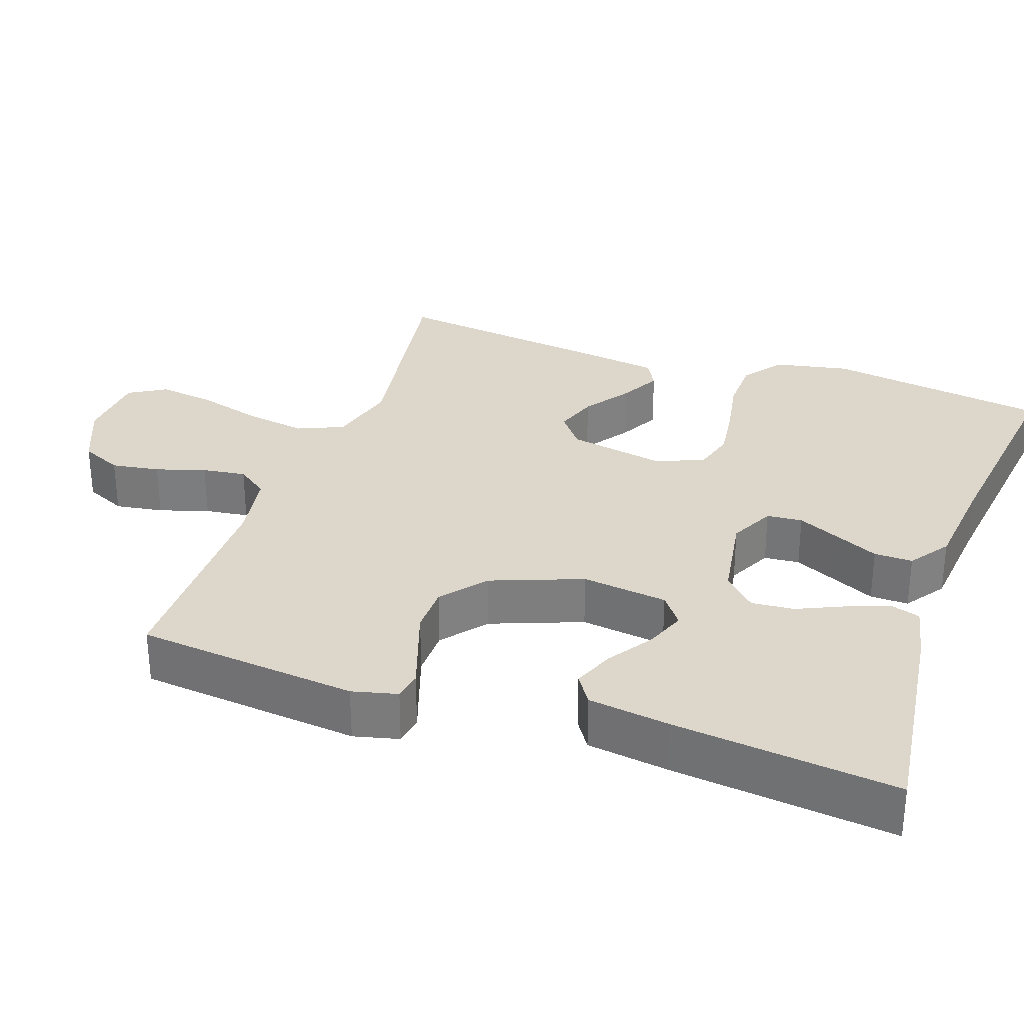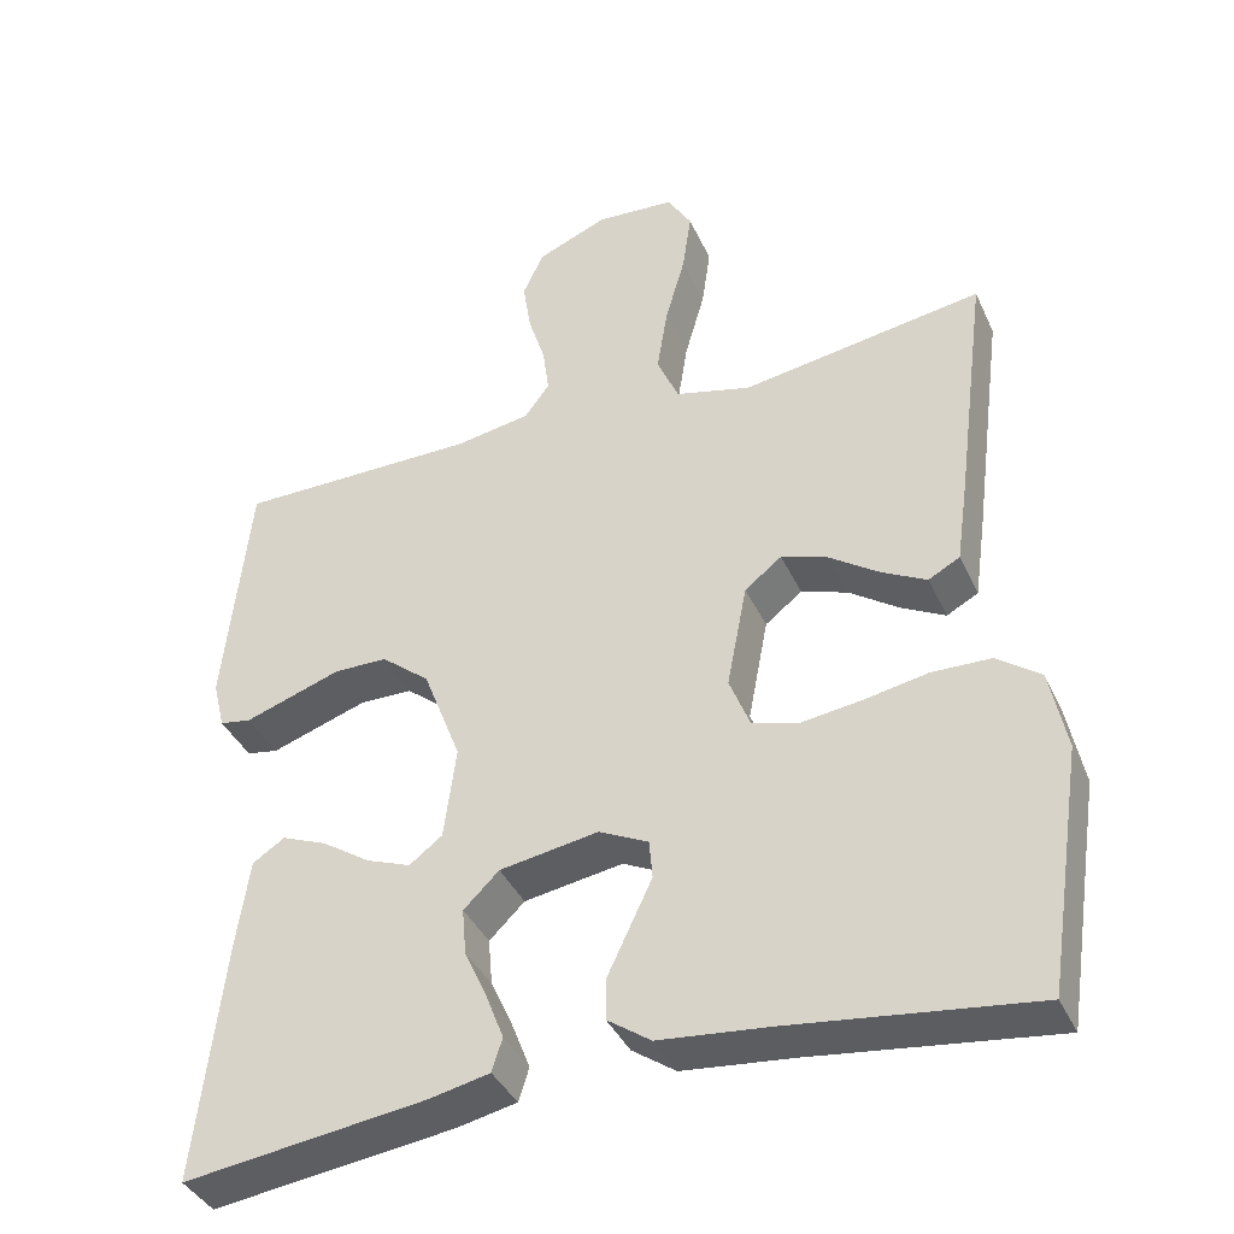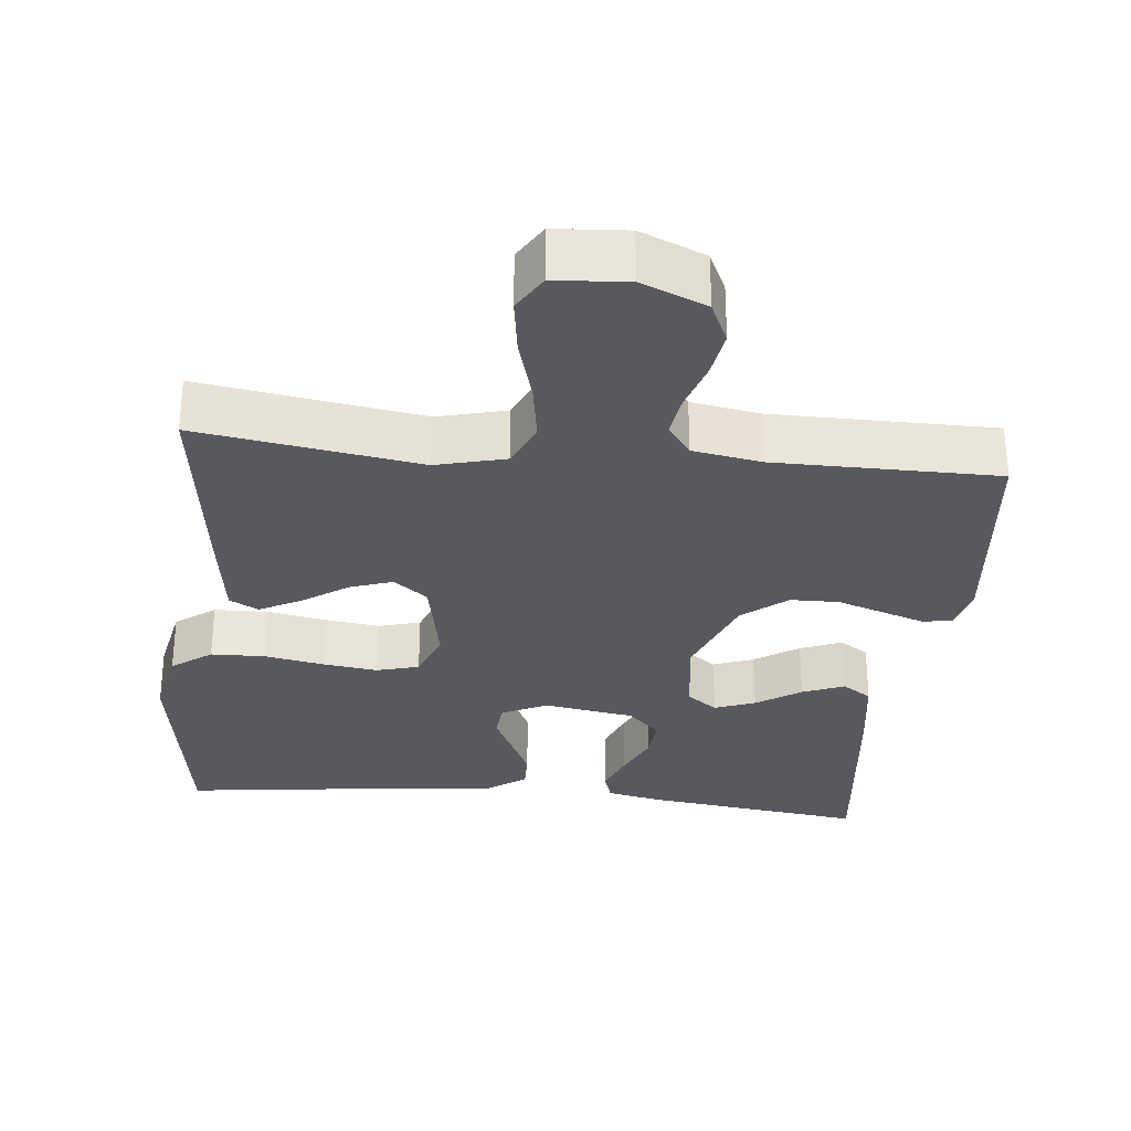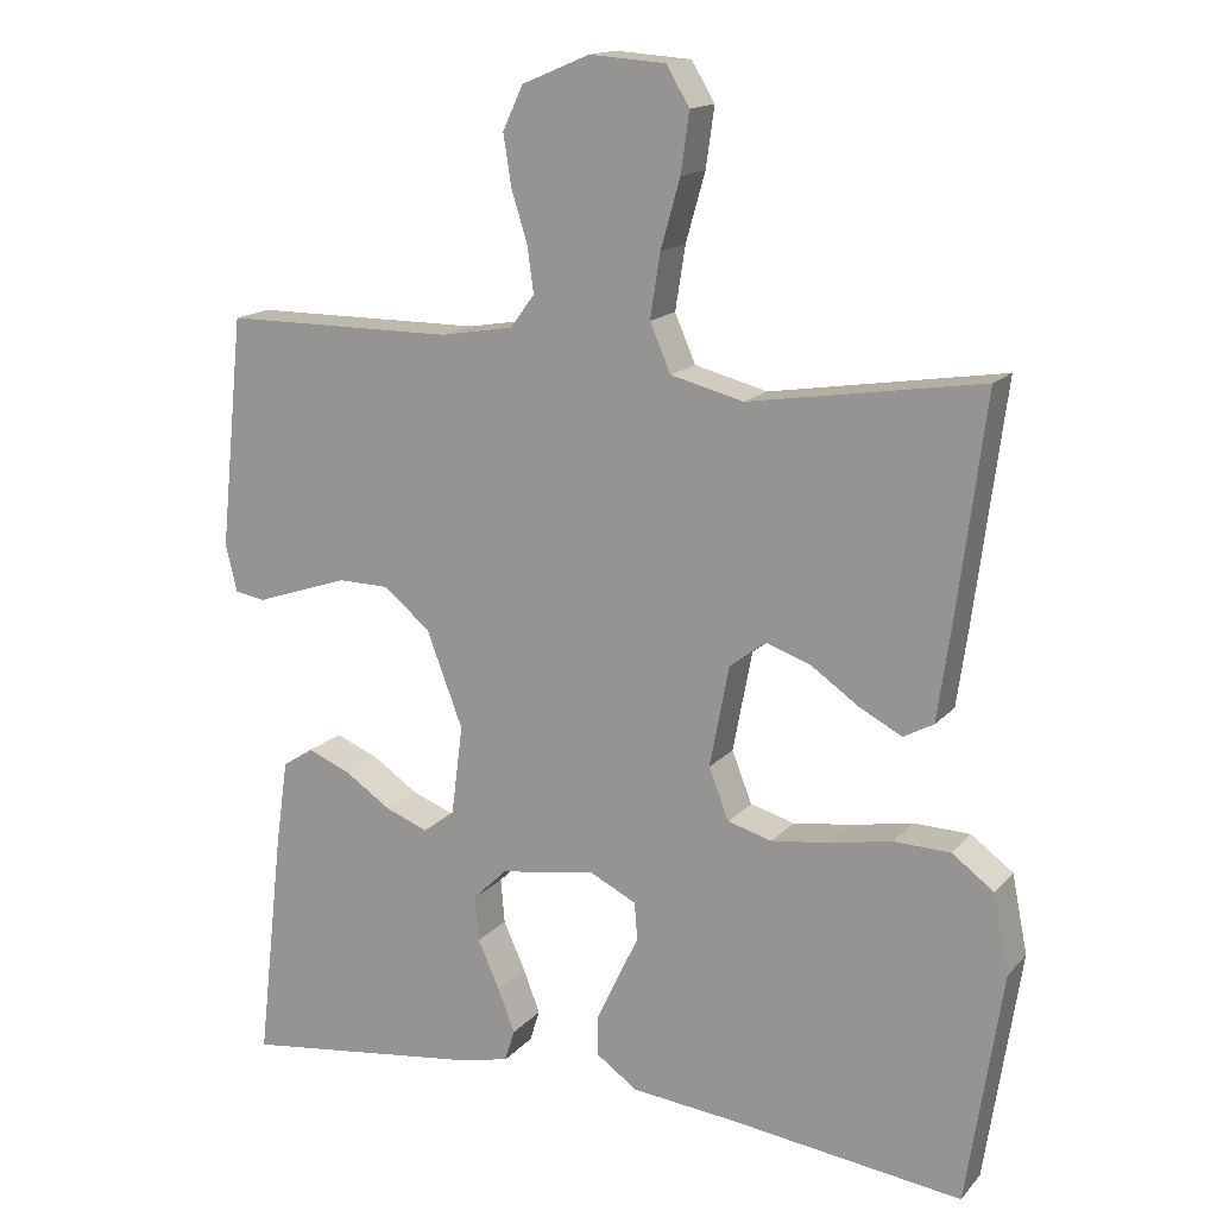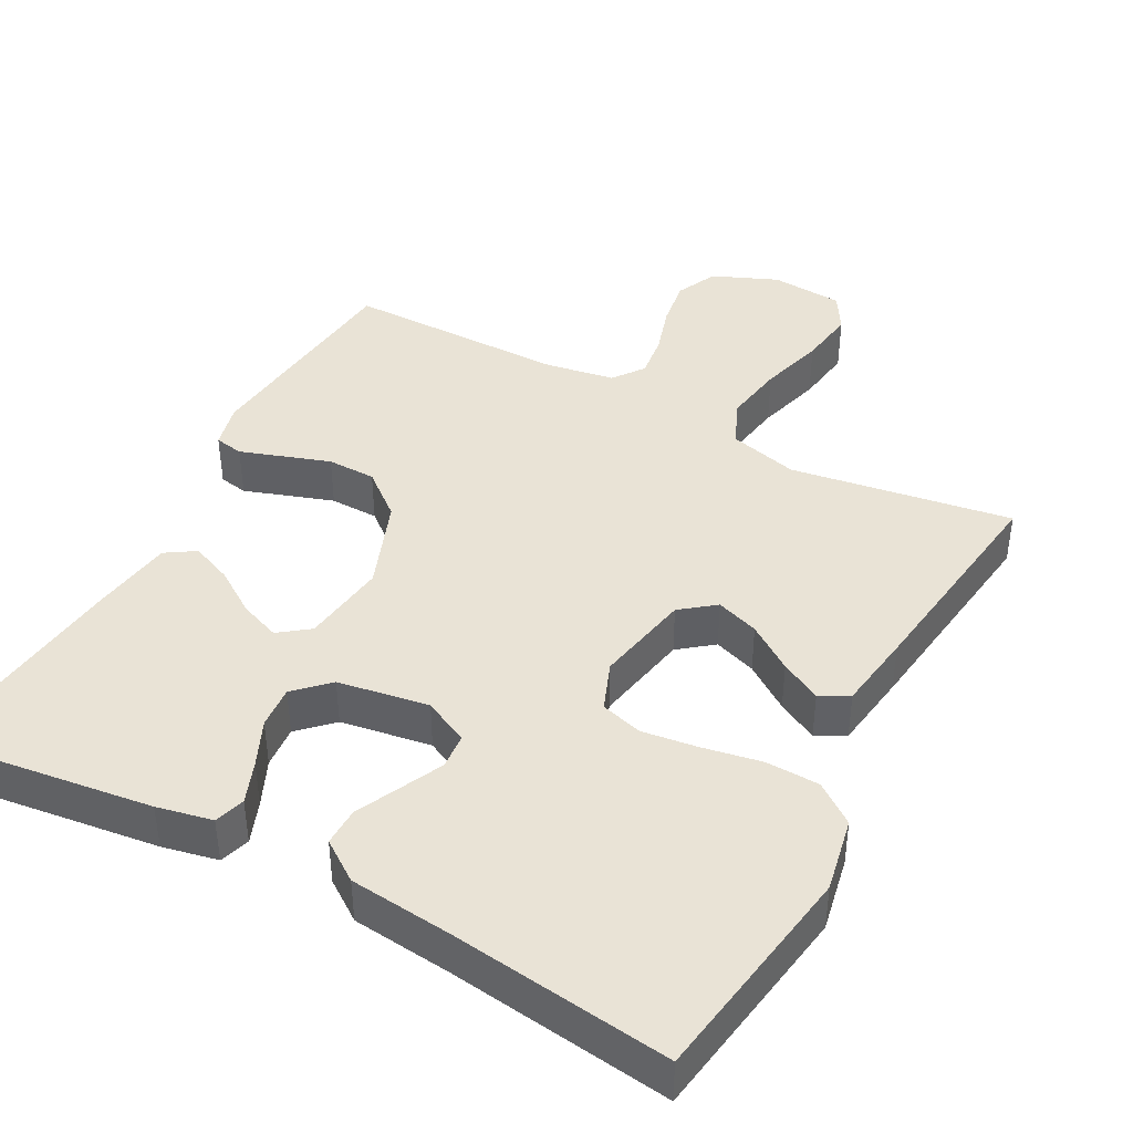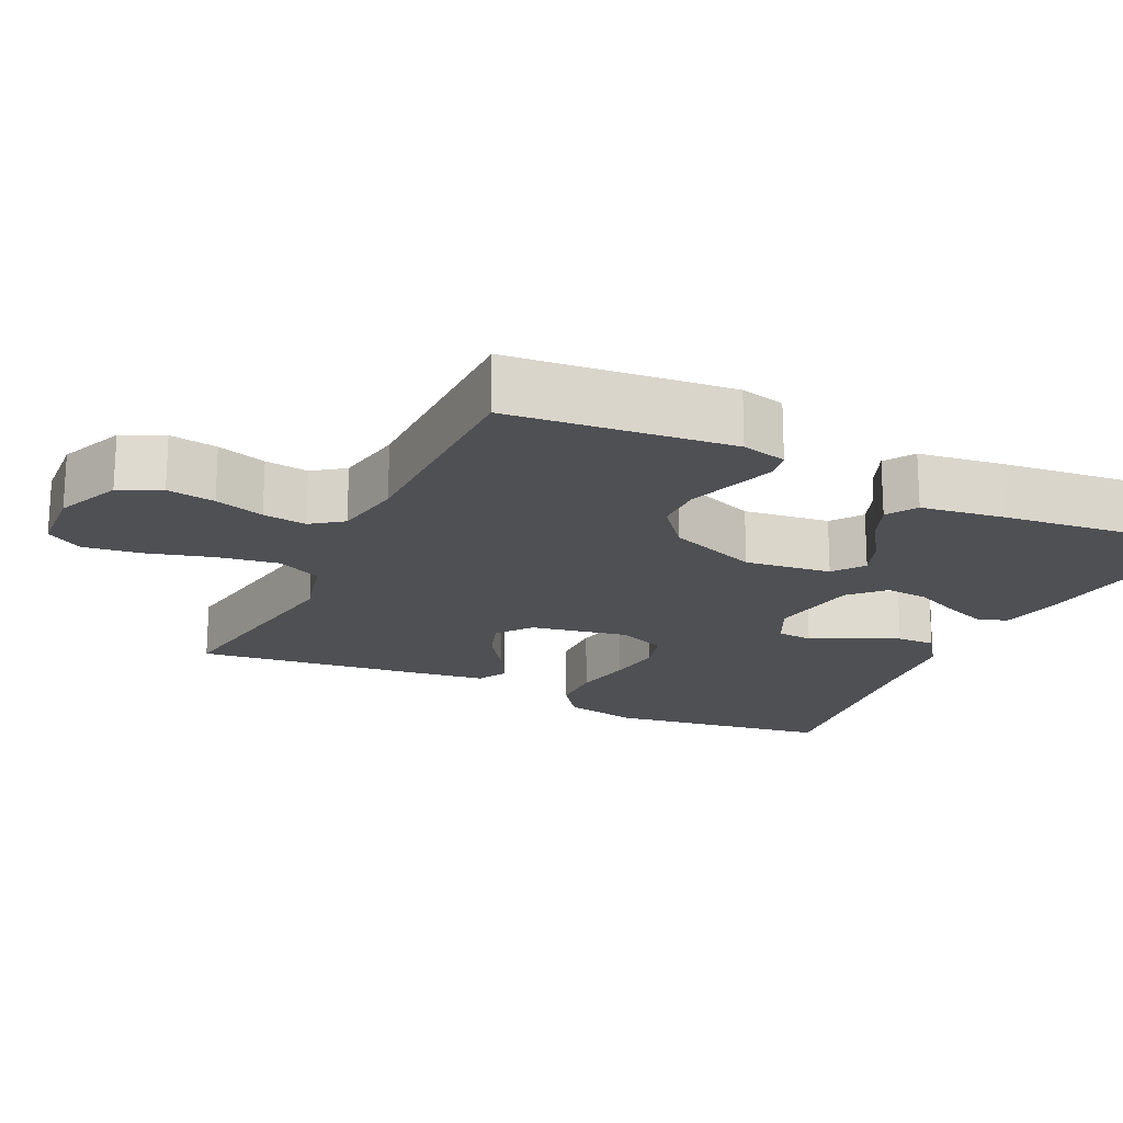
<metadata>
{"format":"obj","ext":"obj","renderer":"f3d","projection":"perspective","resolution":1024,"background":"white","views":[{"elev":30.8,"azim":109.2,"up":"+Y"},{"elev":-39.0,"azim":-157.1,"up":"+Z"},{"elev":-30.3,"azim":-5.9,"up":"+Y"},{"elev":15.5,"azim":-153.7,"up":"+Z"},{"elev":42.0,"azim":-151.7,"up":"+Y"},{"elev":-19.1,"azim":64.4,"up":"+Y"}]}
</metadata>
<code>
v 0.5 0.07 -0.5
v 0.2 0.07 -0.461
v 0.125 0.07 -0.445
v 0.112 0.07 -0.404
v 0.134 0.07 -0.347
v 0.162 0.07 -0.285
v 0.167 0.07 -0.227
v 0.123 0.07 -0.184
v 0 0.07 -0.164
v -0.061 0.07 -0.194
v -0.065 0.07 -0.242
v -0.038 0.07 -0.299
v -0.01 0.07 -0.358
v -0.009 0.07 -0.41
v -0.063 0.07 -0.448
v -0.2 0.07 -0.462
v -0.5 0.07 -0.5
v -0.546 0.07 -0.2
v -0.526 0.07 -0.099
v -0.472 0.07 -0.059
v -0.399 0.07 -0.057
v -0.319 0.07 -0.072
v -0.244 0.07 -0.082
v -0.187 0.07 -0.066
v -0.161 0.07 0
v -0.186 0.07 0.13
v -0.232 0.07 0.166
v -0.29 0.07 0.146
v -0.352 0.07 0.103
v -0.407 0.07 0.074
v -0.446 0.07 0.095
v -0.461 0.07 0.2
v -0.5 0.07 0.5
v -0.2 0.07 0.453
v -0.106 0.07 0.477
v -0.079 0.07 0.539
v -0.092 0.07 0.621
v -0.117 0.07 0.709
v -0.128 0.07 0.786
v -0.098 0.07 0.836
v 0 0.07 0.843
v 0.088 0.07 0.806
v 0.114 0.07 0.75
v 0.104 0.07 0.685
v 0.083 0.07 0.618
v 0.075 0.07 0.559
v 0.106 0.07 0.517
v 0.2 0.07 0.501
v 0.5 0.07 0.5
v 0.531 0.07 0.2
v 0.516 0.07 0.139
v 0.477 0.07 0.132
v 0.421 0.07 0.151
v 0.356 0.07 0.173
v 0.29 0.07 0.172
v 0.23 0.07 0.123
v 0.183 0.07 0
v 0.198 0.07 -0.116
v 0.239 0.07 -0.147
v 0.294 0.07 -0.126
v 0.354 0.07 -0.086
v 0.41 0.07 -0.063
v 0.45 0.07 -0.089
v 0.466 0.07 -0.2
v 0.5 0 -0.5
v 0.2 0 -0.461
v 0.125 0 -0.445
v 0.112 0 -0.404
v 0.134 0 -0.347
v 0.162 0 -0.285
v 0.167 0 -0.227
v 0.123 0 -0.184
v 0 0 -0.164
v -0.061 0 -0.194
v -0.065 0 -0.242
v -0.038 0 -0.299
v -0.01 0 -0.358
v -0.009 0 -0.41
v -0.063 0 -0.448
v -0.2 0 -0.462
v -0.5 0 -0.5
v -0.546 0 -0.2
v -0.526 0 -0.099
v -0.472 0 -0.059
v -0.399 0 -0.057
v -0.319 0 -0.072
v -0.244 0 -0.082
v -0.187 0 -0.066
v -0.161 0 0
v -0.186 0 0.13
v -0.232 0 0.166
v -0.29 0 0.146
v -0.352 0 0.103
v -0.407 0 0.074
v -0.446 0 0.095
v -0.461 0 0.2
v -0.5 0 0.5
v -0.2 0 0.453
v -0.106 0 0.477
v -0.079 0 0.539
v -0.092 0 0.621
v -0.117 0 0.709
v -0.128 0 0.786
v -0.098 0 0.836
v 0 0 0.843
v 0.088 0 0.806
v 0.114 0 0.75
v 0.104 0 0.685
v 0.083 0 0.618
v 0.075 0 0.559
v 0.106 0 0.517
v 0.2 0 0.501
v 0.5 0 0.5
v 0.531 0 0.2
v 0.516 0 0.139
v 0.477 0 0.132
v 0.421 0 0.151
v 0.356 0 0.173
v 0.29 0 0.172
v 0.23 0 0.123
v 0.183 0 0
v 0.198 0 -0.116
v 0.239 0 -0.147
v 0.294 0 -0.126
v 0.354 0 -0.086
v 0.41 0 -0.063
v 0.45 0 -0.089
v 0.466 0 -0.2
f 4 5 6
f 3 4 6
f 2 3 6
f 1 2 6
f 64 1 6
f 63 64 6
f 62 63 6
f 61 62 6
f 60 61 6
f 59 60 6 7
f 58 59 7 8
f 57 58 8 9
f 56 57 9 10
f 51 52 53
f 50 51 53
f 49 50 53
f 48 49 53
f 47 48 53 54
f 46 47 54 55
f 43 44 45
f 42 43 45
f 41 42 45
f 40 41 45
f 39 40 45
f 38 39 45
f 37 38 45
f 36 37 45 46
f 46 55 56
f 36 46 56
f 35 36 56
f 32 33 34
f 31 32 34
f 30 31 34
f 29 30 34
f 28 29 34
f 27 28 34 35
f 20 21 22
f 19 20 22
f 18 19 22
f 17 18 22
f 16 17 22
f 16 22 23
f 15 16 23
f 14 15 23
f 13 14 23
f 12 13 23
f 11 12 23 24
f 35 56 10
f 26 27 35
f 35 10 11
f 26 35 11
f 25 26 11
f 11 24 25
f 70 69 68
f 70 68 67
f 70 67 66
f 70 66 65
f 70 65 128
f 70 128 127
f 70 127 126
f 70 126 125
f 70 125 124
f 71 70 124 123
f 72 71 123 122
f 73 72 122 121
f 74 73 121 120
f 117 116 115
f 117 115 114
f 117 114 113
f 117 113 112
f 118 117 112 111
f 119 118 111 110
f 109 108 107
f 109 107 106
f 109 106 105
f 109 105 104
f 109 104 103
f 109 103 102
f 109 102 101
f 110 109 101 100
f 120 119 110
f 120 110 100
f 120 100 99
f 98 97 96
f 98 96 95
f 98 95 94
f 98 94 93
f 98 93 92
f 99 98 92 91
f 86 85 84
f 86 84 83
f 86 83 82
f 86 82 81
f 86 81 80
f 87 86 80
f 87 80 79
f 87 79 78
f 87 78 77
f 87 77 76
f 88 87 76 75
f 74 120 99
f 99 91 90
f 75 74 99
f 75 99 90
f 75 90 89
f 89 88 75
f 1 65 66 2
f 2 66 67 3
f 3 67 68 4
f 4 68 69 5
f 5 69 70 6
f 6 70 71 7
f 7 71 72 8
f 8 72 73 9
f 9 73 74 10
f 10 74 75 11
f 11 75 76 12
f 12 76 77 13
f 13 77 78 14
f 14 78 79 15
f 15 79 80 16
f 16 80 81 17
f 17 81 82 18
f 18 82 83 19
f 19 83 84 20
f 20 84 85 21
f 21 85 86 22
f 22 86 87 23
f 23 87 88 24
f 24 88 89 25
f 25 89 90 26
f 26 90 91 27
f 27 91 92 28
f 28 92 93 29
f 29 93 94 30
f 30 94 95 31
f 31 95 96 32
f 32 96 97 33
f 33 97 98 34
f 34 98 99 35
f 35 99 100 36
f 36 100 101 37
f 37 101 102 38
f 38 102 103 39
f 39 103 104 40
f 40 104 105 41
f 41 105 106 42
f 42 106 107 43
f 43 107 108 44
f 44 108 109 45
f 45 109 110 46
f 46 110 111 47
f 47 111 112 48
f 48 112 113 49
f 49 113 114 50
f 50 114 115 51
f 51 115 116 52
f 52 116 117 53
f 53 117 118 54
f 54 118 119 55
f 55 119 120 56
f 56 120 121 57
f 57 121 122 58
f 58 122 123 59
f 59 123 124 60
f 60 124 125 61
f 61 125 126 62
f 62 126 127 63
f 63 127 128 64
f 64 128 65 1

</code>
